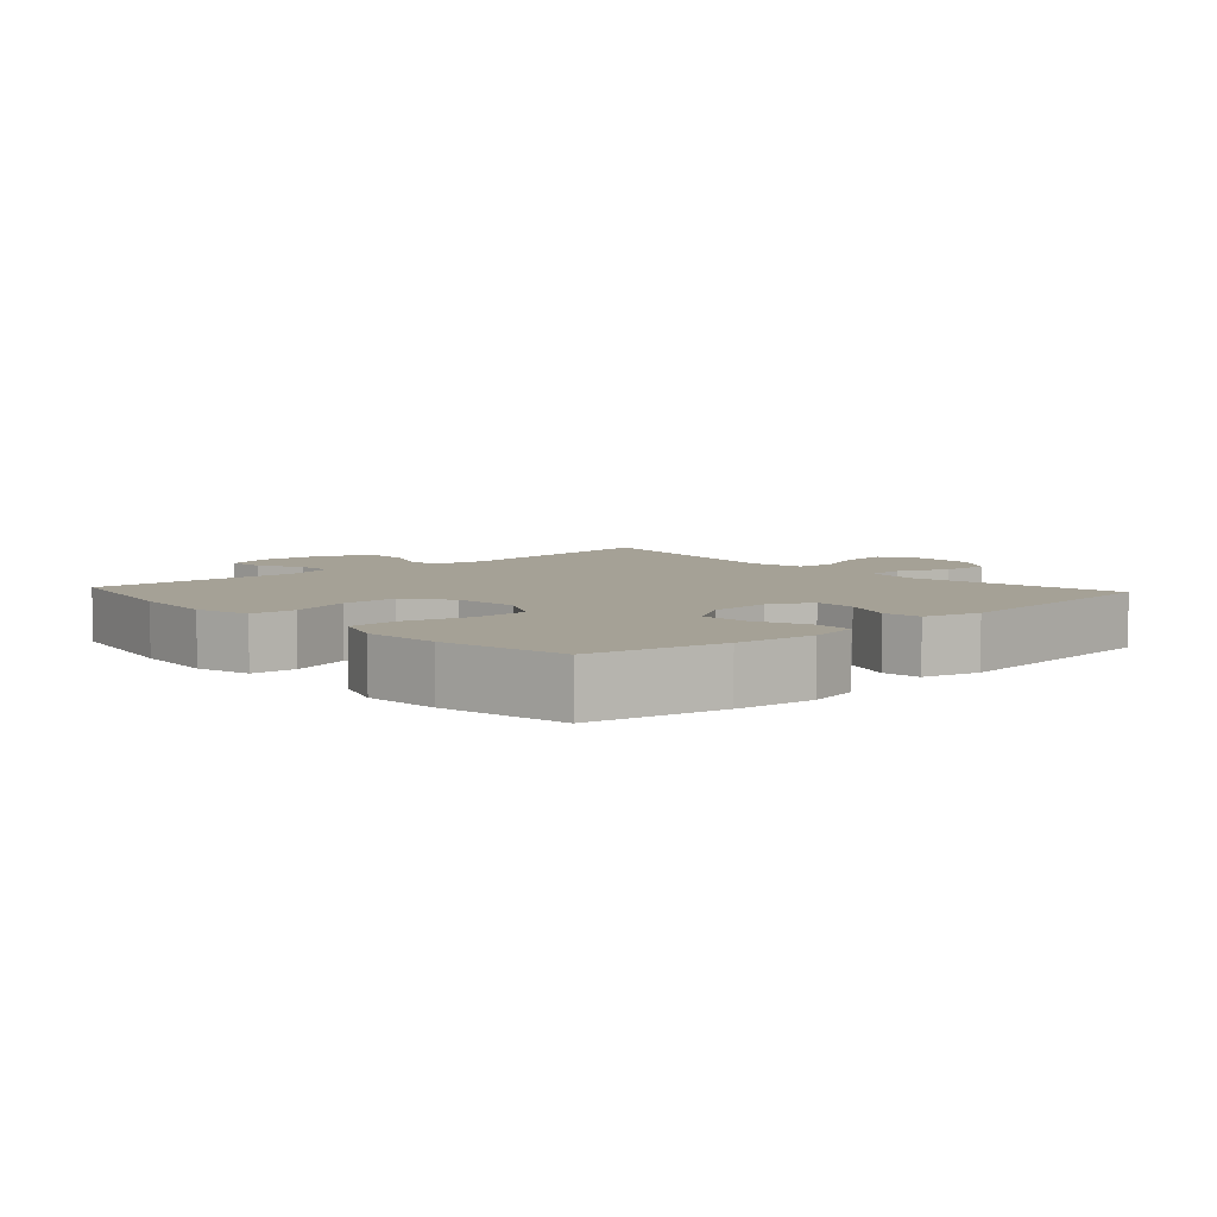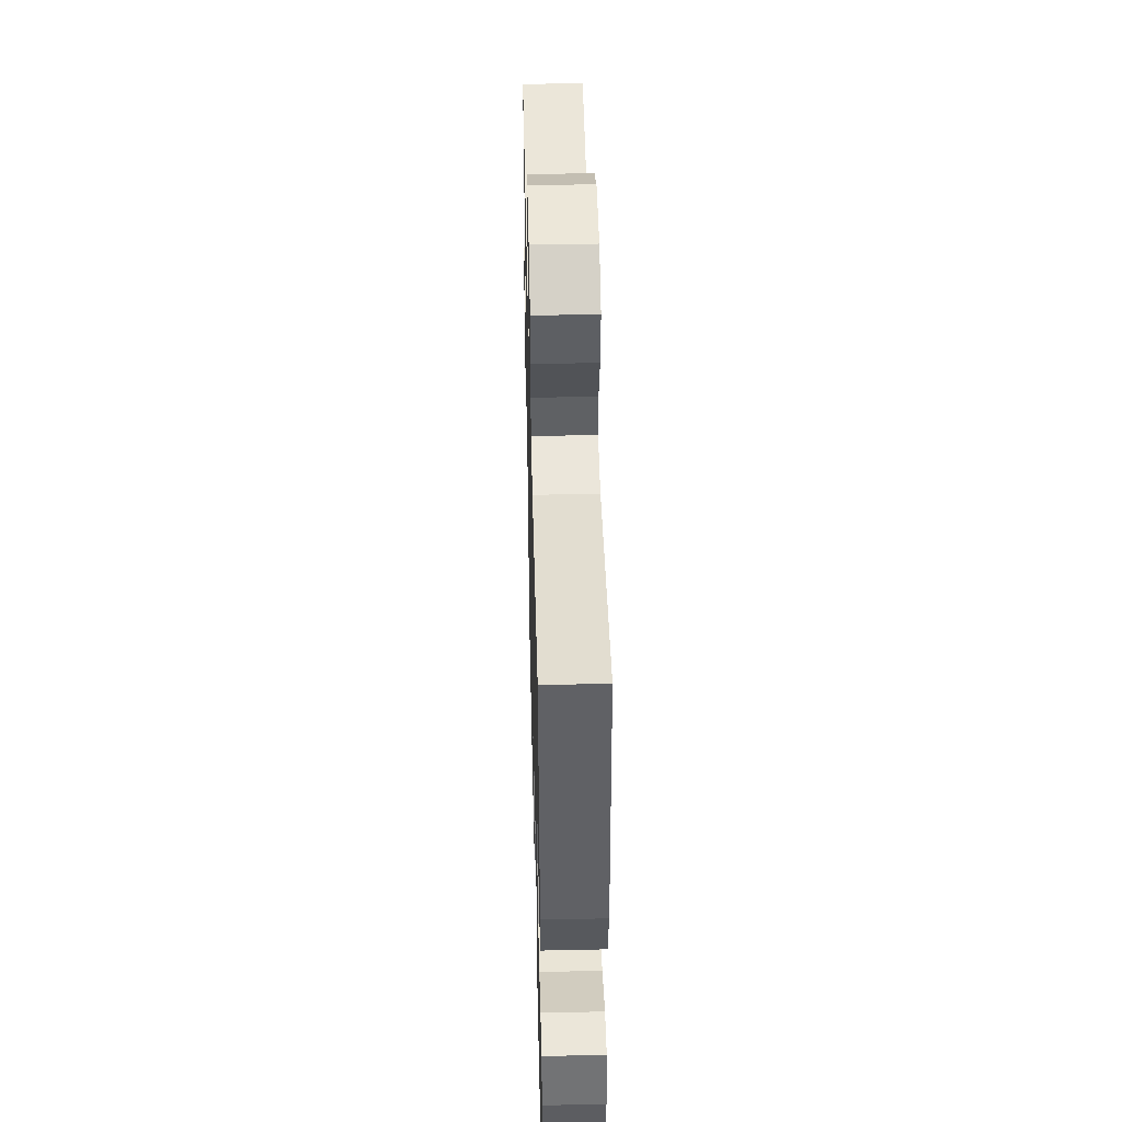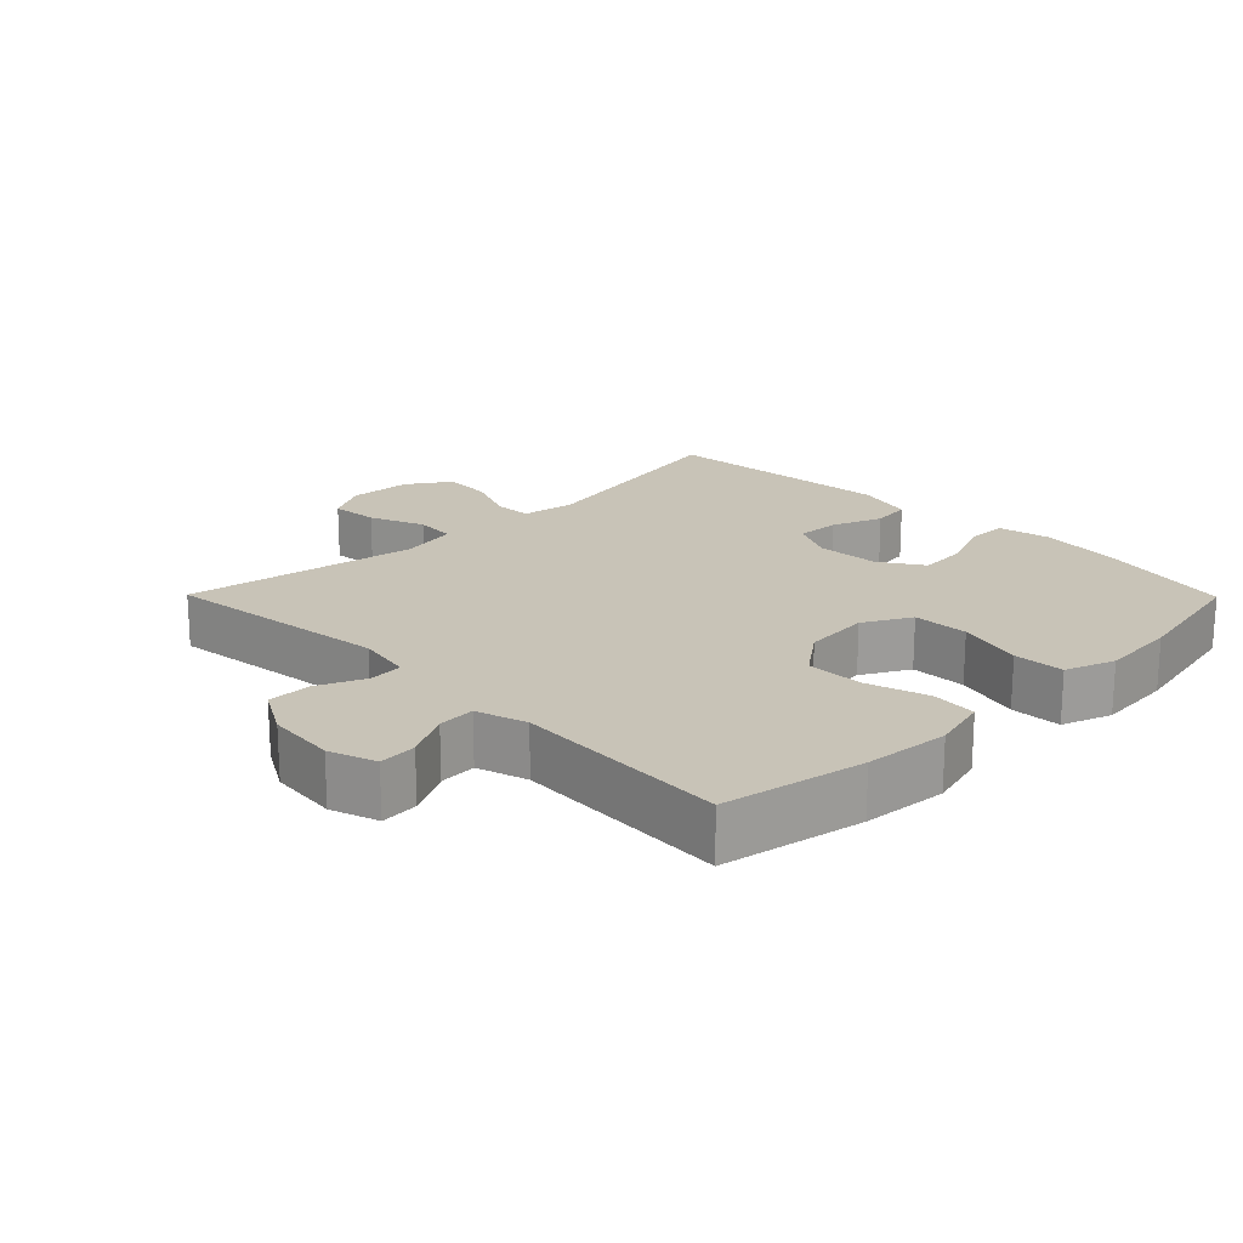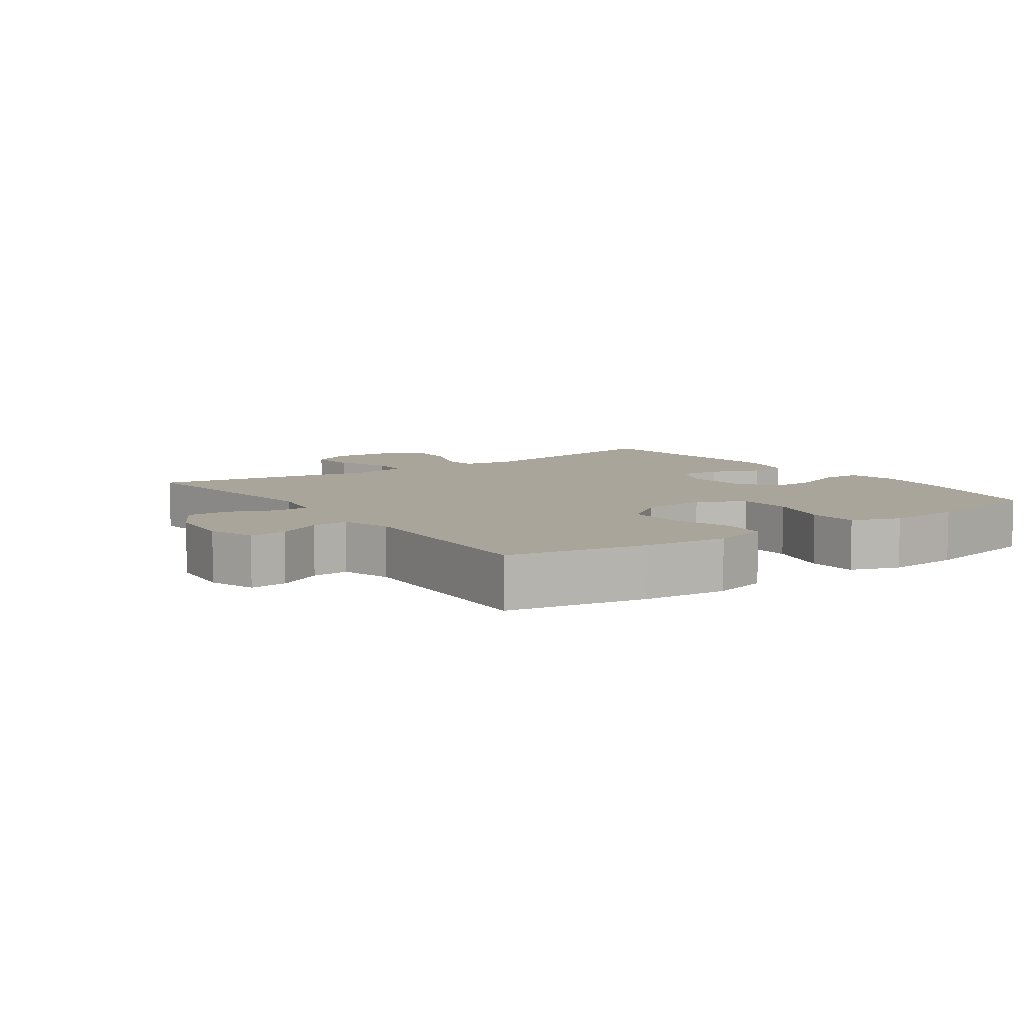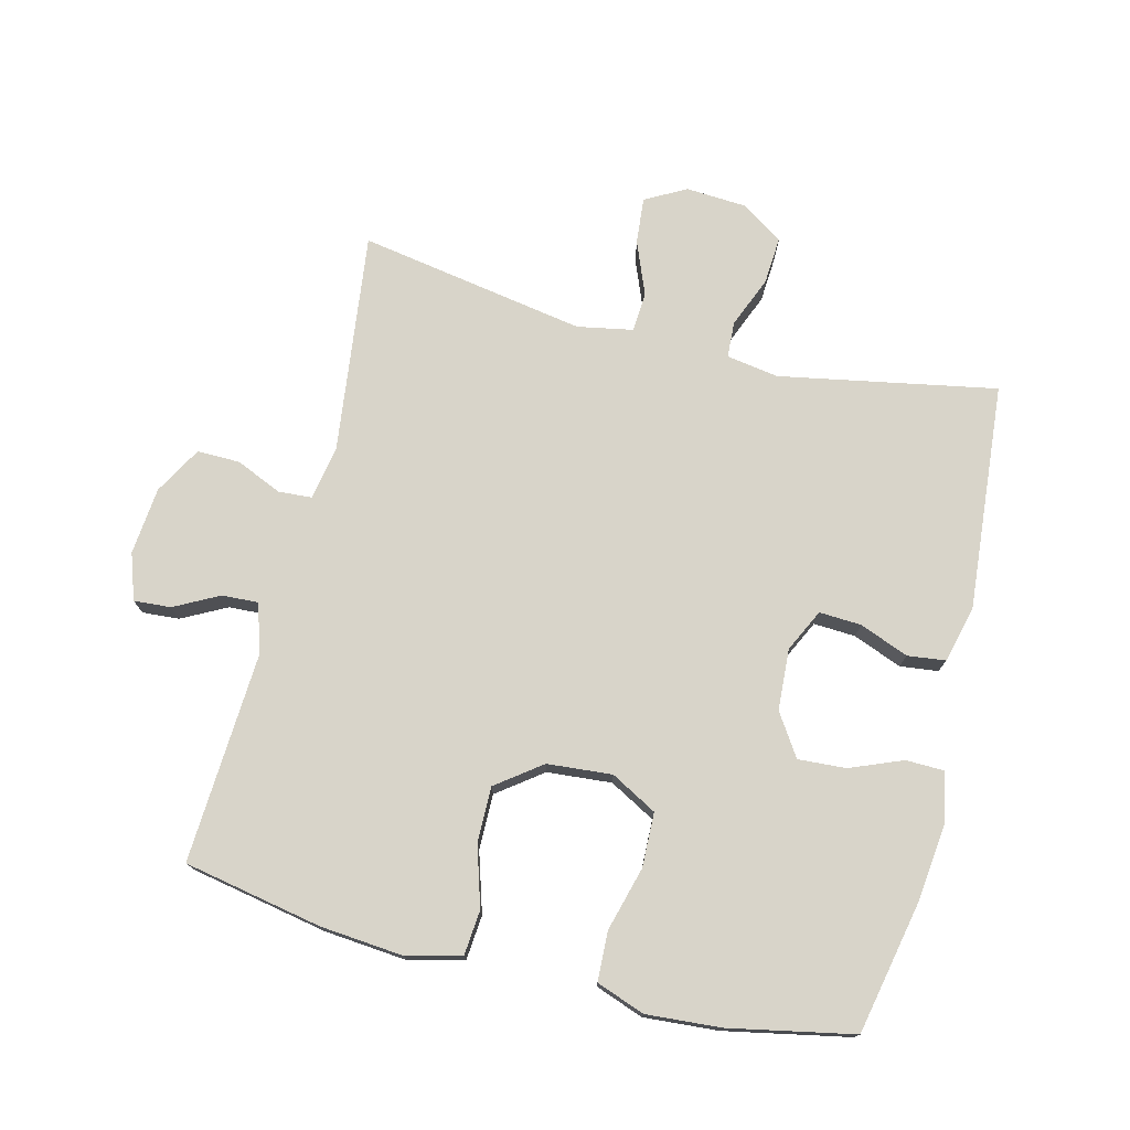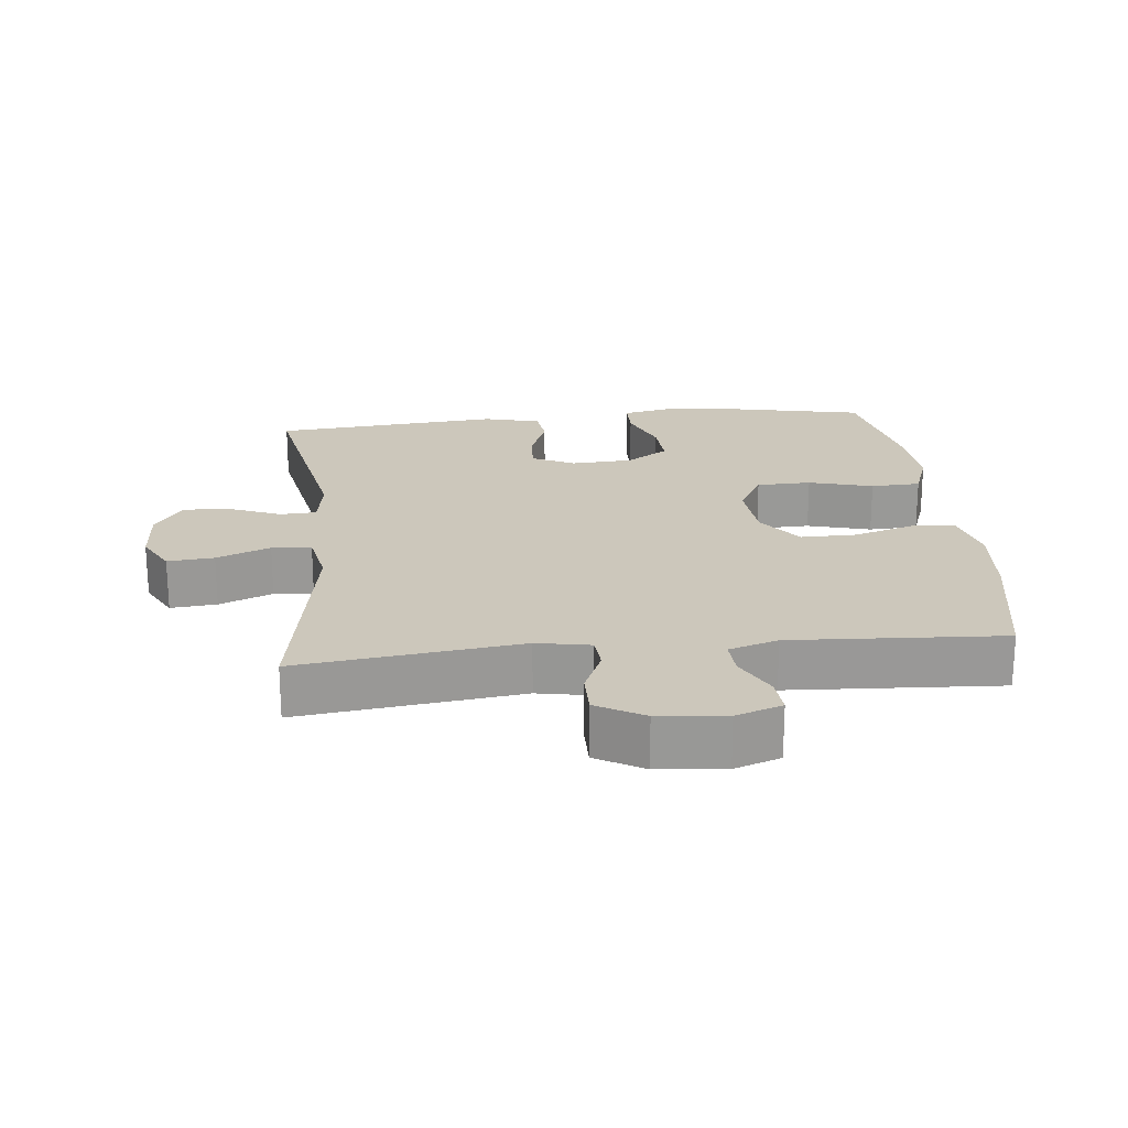
<metadata>
{"format":"obj","ext":"obj","renderer":"f3d","projection":"perspective","resolution":1024,"background":"white","views":[{"elev":6.1,"azim":-132.3,"up":"+Y"},{"elev":46.1,"azim":-91.4,"up":"+Z"},{"elev":19.7,"azim":135.4,"up":"+Y"},{"elev":7.6,"azim":144.7,"up":"+Y"},{"elev":75.3,"azim":-165.9,"up":"+Y"},{"elev":21.6,"azim":84.1,"up":"+Y"}]}
</metadata>
<code>
o path2160_path2160.001
v 0.4587 0.0375 -0.1893
v 0.4824 0.0375 -0.1137
v 0.5381 0.0375 -0.1166
v 0.6071 0.0375 -0.1527
v 0.6641 0.0375 -0.1569
v 0.6885 0.0375 -0.08579
v 0.6786 0.0375 0.01825
v 0.6374 0.0375 0.09123
v 0.5713 0.0375 0.09064
v 0.5007 0.0375 0.05975
v 0.4493 0.0375 0.06326
v 0.4339 0.0375 0.146
v 0.4767 0.0375 0.4874
v 0.1263 0.0375 0.4278
v 0.04088 0.0375 0.444
v 0.03672 0.0375 0.5049
v 0.06988 0.0375 0.5872
v 0.07652 0.0375 0.6588
v 0.0134 0.0375 0.6932
v -0.0802 0.0375 0.6874
v -0.1444 0.0375 0.6444
v -0.1396 0.0375 0.5714
v -0.1077 0.0375 0.4927
v -0.1107 0.0375 0.437
v -0.1915 0.0375 0.4244
v -0.5252 0.0375 0.4874
v -0.5559 0.0375 0.1368
v -0.5339 0.0375 0.04979
v -0.4752 0.0375 0.0427
v -0.3998 0.0375 0.07227
v -0.3348 0.0375 0.07566
v -0.3031 0.0375 0.01045
v -0.3087 0.0375 -0.08425
v -0.351 0.0375 -0.1489
v -0.4248 0.0375 -0.1442
v -0.5058 0.0375 -0.1116
v -0.5647 0.0375 -0.1127
v -0.5807 0.0375 -0.1902
v -0.5669 0.0375 -0.3112
v -0.5252 0.0375 -0.5143
v -0.3333 0.0375 -0.553
v -0.2187 0.0375 -0.5617
v -0.1444 0.0375 -0.5347
v -0.1413 0.0375 -0.4584
v -0.1681 0.0375 -0.3597
v -0.1657 0.0375 -0.2757
v -0.09465 0.0375 -0.2368
v 0.005205 0.0375 -0.2454
v 0.07428 0.0375 -0.2971
v 0.07336 0.0375 -0.3827
v 0.04467 0.0375 -0.4755
v 0.05085 0.0375 -0.544
v 0.1351 0.0375 -0.5658
v 0.2632 0.0375 -0.5546
v 0.4767 0.0375 -0.5143
v 0.4587 -0.0375 -0.1893
v 0.4824 -0.0375 -0.1137
v 0.5381 -0.0375 -0.1166
v 0.6071 -0.0375 -0.1527
v 0.6641 -0.0375 -0.1569
v 0.6885 -0.0375 -0.08579
v 0.6786 -0.0375 0.01825
v 0.6374 -0.0375 0.09123
v 0.5713 -0.0375 0.09064
v 0.5007 -0.0375 0.05975
v 0.4493 -0.0375 0.06326
v 0.4339 -0.0375 0.146
v 0.4767 -0.0375 0.4874
v 0.1263 -0.0375 0.4278
v 0.04088 -0.0375 0.444
v 0.03672 -0.0375 0.5049
v 0.06988 -0.0375 0.5872
v 0.07652 -0.0375 0.6588
v 0.0134 -0.0375 0.6932
v -0.0802 -0.0375 0.6874
v -0.1444 -0.0375 0.6444
v -0.1396 -0.0375 0.5714
v -0.1077 -0.0375 0.4927
v -0.1107 -0.0375 0.437
v -0.1915 -0.0375 0.4244
v -0.5252 -0.0375 0.4874
v -0.5559 -0.0375 0.1368
v -0.5339 -0.0375 0.04979
v -0.4752 -0.0375 0.0427
v -0.3998 -0.0375 0.07227
v -0.3348 -0.0375 0.07566
v -0.3031 -0.0375 0.01045
v -0.3087 -0.0375 -0.08425
v -0.351 -0.0375 -0.1489
v -0.4248 -0.0375 -0.1442
v -0.5058 -0.0375 -0.1116
v -0.5647 -0.0375 -0.1127
v -0.5807 -0.0375 -0.1902
v -0.5669 -0.0375 -0.3112
v -0.5252 -0.0375 -0.5143
v -0.3333 -0.0375 -0.553
v -0.2187 -0.0375 -0.5617
v -0.1444 -0.0375 -0.5347
v -0.1413 -0.0375 -0.4584
v -0.1681 -0.0375 -0.3597
v -0.1657 -0.0375 -0.2757
v -0.09465 -0.0375 -0.2368
v 0.005205 -0.0375 -0.2454
v 0.07428 -0.0375 -0.2971
v 0.07336 -0.0375 -0.3827
v 0.04467 -0.0375 -0.4755
v 0.05085 -0.0375 -0.544
v 0.1351 -0.0375 -0.5658
v 0.2632 -0.0375 -0.5546
v 0.4767 -0.0375 -0.5143
v 0.05085 0.0375 -0.544
v 0.05085 0.0375 -0.544
v 0.1351 0.0375 -0.5658
v 0.2632 0.0375 -0.5546
v -0.3333 0.0375 -0.553
v -0.2187 0.0375 -0.5617
v -0.1444 0.0375 -0.5347
v -0.1444 0.0375 -0.5347
v 0.04467 0.0375 -0.4755
v -0.1413 0.0375 -0.4584
v -0.5252 0.0375 -0.5143
v -0.5252 0.0375 -0.5143
v 0.4767 0.0375 -0.5143
v 0.4767 0.0375 -0.5143
v 0.07336 0.0375 -0.3827
v -0.1681 0.0375 -0.3597
v -0.5669 0.0375 -0.3112
v 0.07428 0.0375 -0.2971
v -0.1657 0.0375 -0.2757
v -0.5807 0.0375 -0.1902
v 0.4587 0.0375 -0.1893
v 0.005205 0.0375 -0.2454
v -0.09465 0.0375 -0.2368
v -0.5647 0.0375 -0.1127
v -0.5647 0.0375 -0.1127
v -0.351 0.0375 -0.1489
v -0.351 0.0375 -0.1489
v -0.4248 0.0375 -0.1442
v 0.4824 0.0375 -0.1137
v 0.4824 0.0375 -0.1137
v 0.6071 0.0375 -0.1527
v 0.6641 0.0375 -0.1569
v 0.6641 0.0375 -0.1569
v 0.6885 0.0375 -0.08579
v 0.5381 0.0375 -0.1166
v -0.3087 0.0375 -0.08425
v -0.5058 0.0375 -0.1116
v 0.6786 0.0375 0.01825
v -0.3031 0.0375 0.01045
v -0.3348 0.0375 0.07566
v -0.3348 0.0375 0.07566
v 0.6374 0.0375 0.09123
v 0.6374 0.0375 0.09123
v -0.5339 0.0375 0.04979
v -0.5339 0.0375 0.04979
v -0.4752 0.0375 0.0427
v -0.3998 0.0375 0.07227
v -0.5559 0.0375 0.1368
v 0.5007 0.0375 0.05975
v 0.4493 0.0375 0.06326
v 0.4493 0.0375 0.06326
v 0.5713 0.0375 0.09064
v 0.4339 0.0375 0.146
v -0.5252 0.0375 0.4874
v -0.5252 0.0375 0.4874
v -0.1107 0.0375 0.437
v -0.1107 0.0375 0.437
v -0.1915 0.0375 0.4244
v 0.1263 0.0375 0.4278
v 0.04088 0.0375 0.444
v 0.04088 0.0375 0.444
v -0.1077 0.0375 0.4927
v 0.03672 0.0375 0.5049
v 0.4767 0.0375 0.4874
v 0.4767 0.0375 0.4874
v -0.1396 0.0375 0.5714
v 0.06988 0.0375 0.5872
v -0.1444 0.0375 0.6444
v 0.07652 0.0375 0.6588
v 0.07652 0.0375 0.6588
v -0.0802 0.0375 0.6874
v 0.0134 0.0375 0.6932
v 0.05085 -0.0375 -0.544
v 0.05085 -0.0375 -0.544
v 0.1351 -0.0375 -0.5658
v 0.2632 -0.0375 -0.5546
v -0.3333 -0.0375 -0.553
v -0.2187 -0.0375 -0.5617
v -0.1444 -0.0375 -0.5347
v -0.1444 -0.0375 -0.5347
v 0.04467 -0.0375 -0.4755
v -0.1413 -0.0375 -0.4584
v -0.5252 -0.0375 -0.5143
v -0.5252 -0.0375 -0.5143
v 0.4767 -0.0375 -0.5143
v 0.4767 -0.0375 -0.5143
v 0.07336 -0.0375 -0.3827
v -0.1681 -0.0375 -0.3597
v -0.5669 -0.0375 -0.3112
v 0.07428 -0.0375 -0.2971
v -0.1657 -0.0375 -0.2757
v -0.5807 -0.0375 -0.1902
v 0.4587 -0.0375 -0.1893
v 0.005205 -0.0375 -0.2454
v -0.09465 -0.0375 -0.2368
v -0.5647 -0.0375 -0.1127
v -0.5647 -0.0375 -0.1127
v -0.351 -0.0375 -0.1489
v -0.351 -0.0375 -0.1489
v -0.4248 -0.0375 -0.1442
v 0.4824 -0.0375 -0.1137
v 0.4824 -0.0375 -0.1137
v 0.6071 -0.0375 -0.1527
v 0.6641 -0.0375 -0.1569
v 0.6641 -0.0375 -0.1569
v 0.6885 -0.0375 -0.08579
v 0.5381 -0.0375 -0.1166
v -0.3087 -0.0375 -0.08425
v -0.5058 -0.0375 -0.1116
v 0.6786 -0.0375 0.01825
v -0.3031 -0.0375 0.01045
v -0.3348 -0.0375 0.07566
v -0.3348 -0.0375 0.07566
v 0.6374 -0.0375 0.09123
v 0.6374 -0.0375 0.09123
v -0.5339 -0.0375 0.04979
v -0.5339 -0.0375 0.04979
v -0.4752 -0.0375 0.0427
v -0.3998 -0.0375 0.07227
v -0.5559 -0.0375 0.1368
v 0.5007 -0.0375 0.05975
v 0.4493 -0.0375 0.06326
v 0.4493 -0.0375 0.06326
v 0.5713 -0.0375 0.09064
v 0.4339 -0.0375 0.146
v -0.5252 -0.0375 0.4874
v -0.5252 -0.0375 0.4874
v -0.1107 -0.0375 0.437
v -0.1107 -0.0375 0.437
v -0.1915 -0.0375 0.4244
v 0.1263 -0.0375 0.4278
v 0.04088 -0.0375 0.444
v 0.04088 -0.0375 0.444
v -0.1077 -0.0375 0.4927
v 0.03672 -0.0375 0.5049
v 0.4767 -0.0375 0.4874
v 0.4767 -0.0375 0.4874
v -0.1396 -0.0375 0.5714
v 0.06988 -0.0375 0.5872
v -0.1444 -0.0375 0.6444
v 0.07652 -0.0375 0.6588
v 0.07652 -0.0375 0.6588
v -0.0802 -0.0375 0.6874
v 0.0134 -0.0375 0.6932
f 228 230 226
f 245 249 248
f 230 229 236
f 234 220 224
f 217 216 220
f 185 191 183
f 206 202 219
f 229 230 228
f 193 187 199
f 221 242 238
f 200 197 186
f 198 199 187
f 244 245 248
f 218 201 205
f 210 199 208
f 244 242 245
f 203 186 195
f 197 191 185
f 221 241 242
f 202 199 210
f 240 222 238
f 198 187 192
f 198 201 208
f 248 249 253
f 229 222 240
f 211 217 231
f 211 200 203
f 221 238 222
f 219 202 210
f 238 242 244
f 218 205 221
f 188 192 187
f 186 197 185
f 248 253 250
f 192 188 189
f 241 235 246
f 254 249 251
f 216 213 214
f 208 201 218
f 232 211 231
f 198 208 199
f 216 217 213
f 205 204 221
f 221 204 241
f 234 217 220
f 236 229 240
f 231 217 234
f 253 249 254
f 204 200 232
f 235 204 232
f 232 200 211
f 203 200 186
f 241 204 235
f 112 53 108 184
f 53 54 109 108
f 41 42 97 96
f 42 118 190 97
f 51 52 107 106
f 43 44 99 98
f 122 41 96 194
f 54 124 196 109
f 50 51 106 105
f 44 45 100 99
f 39 40 95 94
f 49 50 105 104
f 45 46 101 100
f 38 39 94 93
f 55 1 56 110
f 48 49 104 103
f 46 47 102 101
f 47 48 103 102
f 135 38 93 207
f 137 35 90 209
f 1 140 212 56
f 4 143 215 59
f 5 6 61 60
f 3 4 59 58
f 33 34 89 88
f 36 37 92 91
f 35 36 91 90
f 2 3 58 57
f 6 7 62 61
f 32 33 88 87
f 151 32 87 223
f 7 153 225 62
f 155 29 84 227
f 29 30 85 84
f 27 28 83 82
f 10 161 233 65
f 9 10 65 64
f 8 9 64 63
f 11 12 67 66
f 30 31 86 85
f 165 27 82 237
f 167 25 80 239
f 14 171 243 69
f 23 24 79 78
f 15 16 71 70
f 175 14 69 247
f 12 13 68 67
f 25 26 81 80
f 22 23 78 77
f 16 17 72 71
f 21 22 77 76
f 17 180 252 72
f 20 21 76 75
f 19 20 75 74
f 18 19 74 73
f 156 154 158
f 173 176 177
f 158 164 157
f 162 152 148
f 145 148 144
f 113 111 119
f 134 147 130
f 157 156 158
f 121 127 115
f 149 166 170
f 128 114 125
f 126 115 127
f 172 176 173
f 146 133 129
f 138 136 127
f 172 173 170
f 131 123 114
f 125 113 119
f 149 170 169
f 130 138 127
f 168 166 150
f 126 120 115
f 126 136 129
f 176 181 177
f 157 168 150
f 139 159 145
f 139 131 128
f 149 150 166
f 147 138 130
f 166 172 170
f 146 149 133
f 116 115 120
f 114 113 125
f 176 178 181
f 120 117 116
f 169 174 163
f 182 179 177
f 144 142 141
f 136 146 129
f 160 159 139
f 126 127 136
f 144 141 145
f 133 149 132
f 149 169 132
f 162 148 145
f 164 168 157
f 159 162 145
f 181 182 177
f 132 160 128
f 163 160 132
f 160 139 128
f 131 114 128
f 169 163 132

</code>
